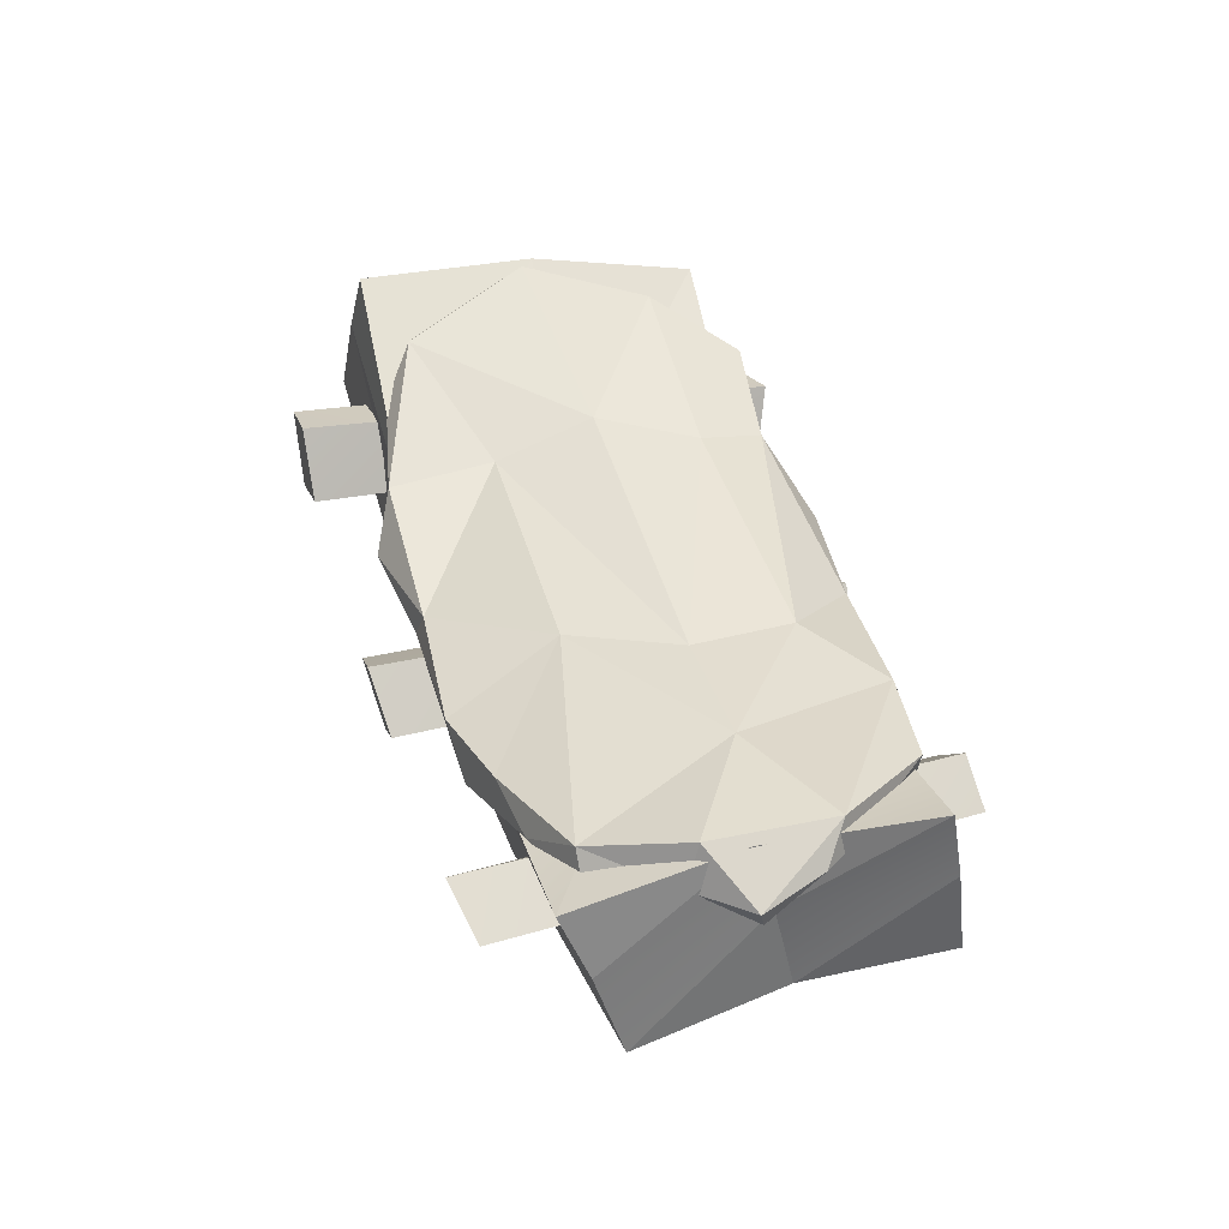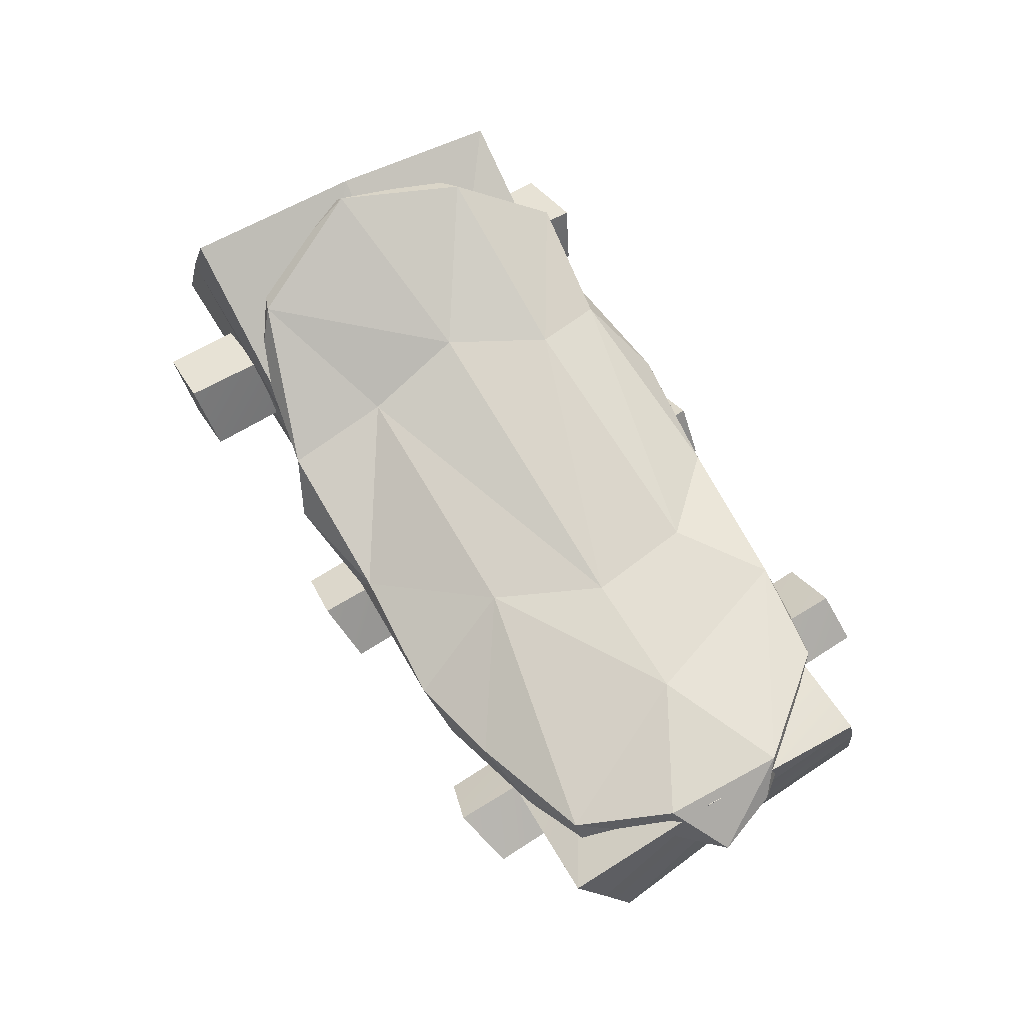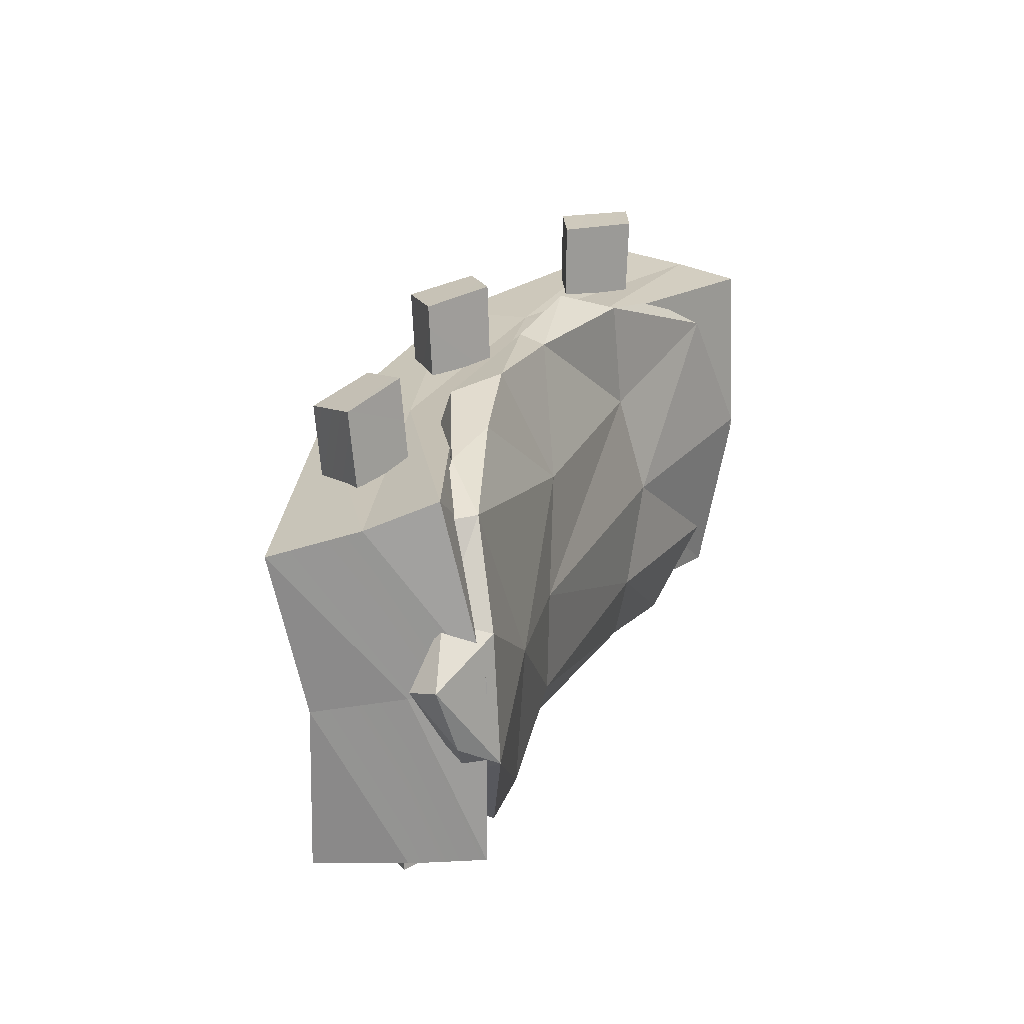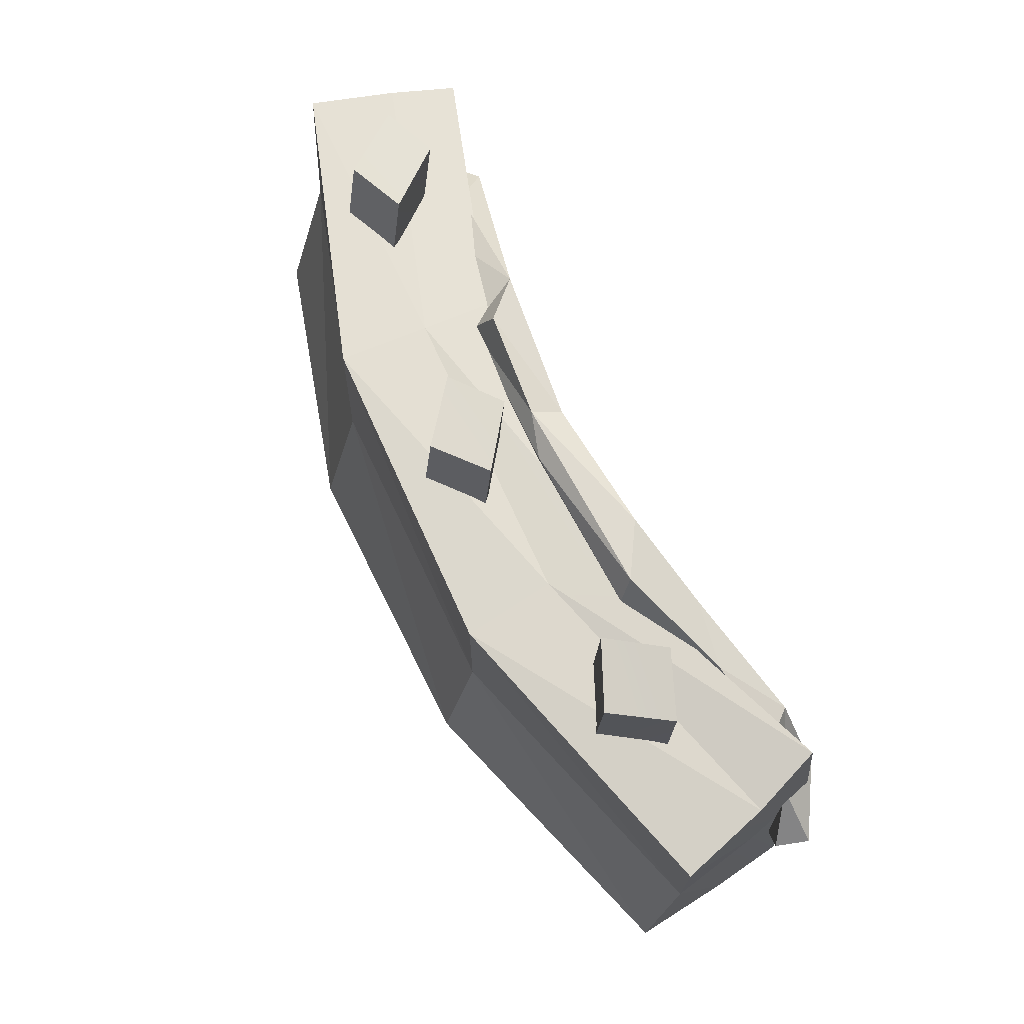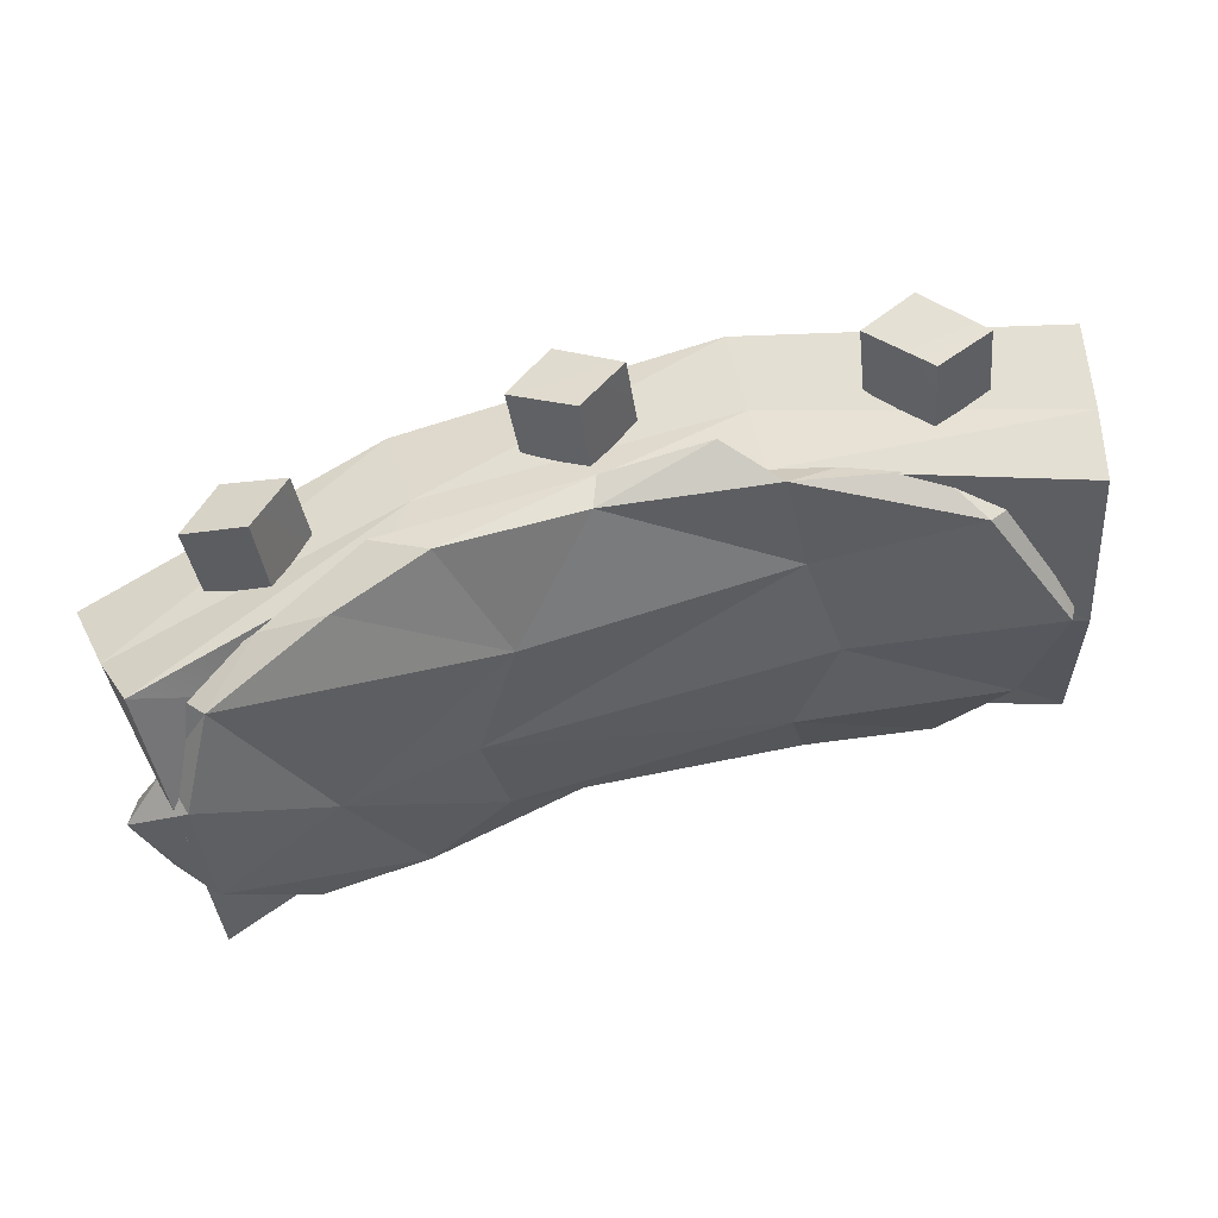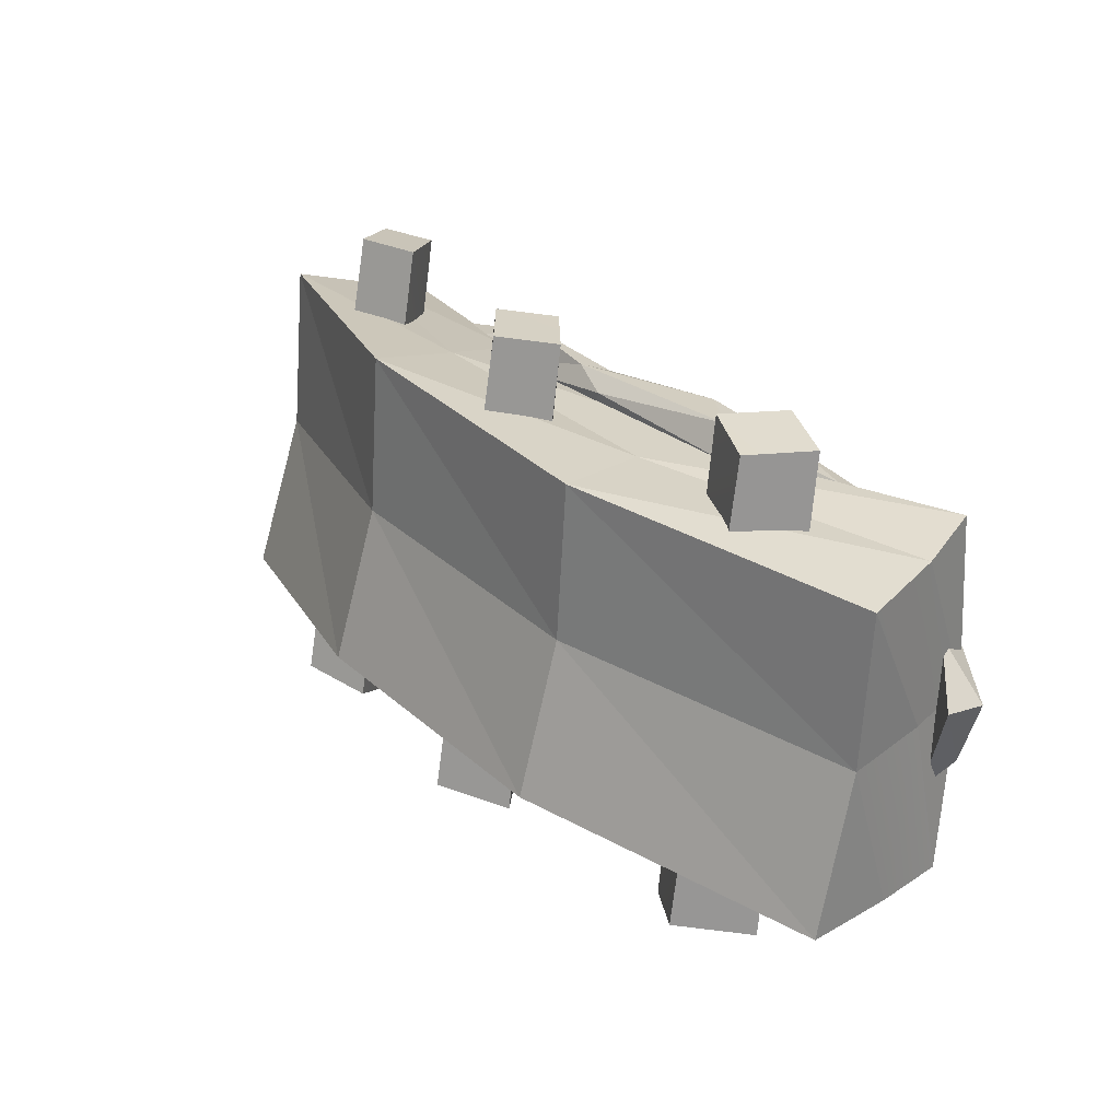
<metadata>
{"format":"obj","ext":"obj","renderer":"f3d","projection":"perspective","resolution":1024,"background":"white","views":[{"elev":46.0,"azim":82.7,"up":"+Y"},{"elev":77.9,"azim":67.2,"up":"+Y"},{"elev":12.2,"azim":111.2,"up":"+Z"},{"elev":57.6,"azim":62.8,"up":"+Z"},{"elev":49.6,"azim":168.2,"up":"+Z"},{"elev":13.4,"azim":50.7,"up":"+Z"}]}
</metadata>
<code>
g Cube_Mesh
v -0.1231 0.003686 0.1027
v -0.1138 0.06712 0.09063
v -0.1432 -0.00794 -0.02958
v -0.1242 0.05043 -0.0543
v 0.238 -0.006897 0.02156
v 0.2224 0.05465 0.04351
v 0.2114 -0.003987 -0.1038
v 0.2048 0.06478 -0.09499
v -0.03011 -0.0424 -0.04614
v -0.0189 0.02269 -0.0611
v -0.006015 -0.03713 0.08155
v -0.004931 0.02914 0.08024
v 0.09452 0.02623 -0.0779
v 0.1185 -0.04159 0.05069
v 0.0921 -0.04254 -0.07446
v 0.111 0.02412 0.06109
v -0.1326 0.005798 0.03478
v -0.1184 0.06731 0.01627
v 0.2229 0.002032 -0.03964
v 0.2116 0.06775 -0.02404
v -0.01223 0.03449 0.008882
v -0.01832 -0.03181 0.01702
v 0.1016 0.03358 -0.007877
v 0.1042 -0.03427 -0.01147
v -0.1183 0.03949 0.09649
v -0.1336 0.02527 -0.04207
v 0.2082 0.03457 -0.09954
v 0.2303 0.02811 0.03238
v -0.005352 0.000135 0.08073
v -0.02439 -0.005785 -0.05378
v 0.1149 -0.004552 0.05573
v 0.09344 -0.004034 -0.07635
v 0.2174 0.03909 -0.032
v -0.1254 0.04061 0.02538
v 0.1678 0.03508 0.05147
v 0.1505 0.04116 -0.08704
v 0.1805 -0.01527 0.06707
v 0.1561 -0.003861 0.07702
v 0.1445 -0.01265 -0.1173
v 0.1244 -0.000562 -0.1133
v 0.1968 0.006907 0.0685
v 0.1725 0.01715 0.07833
v 0.1647 0.01319 -0.1217
v 0.1447 0.02415 -0.1178
v -0.0631 -0.00288 0.1228
v -0.08274 0.02237 0.1244
v -0.09244 -0.0159 -0.06861
v -0.1067 0.005646 -0.0738
v -0.04122 0.007049 0.1182
v -0.06114 0.03121 0.1204
v -0.06721 -0.005287 -0.07786
v -0.08184 0.01537 -0.08246
v 0.0593 -0.0283 0.0966
v 0.03654 -0.009388 0.1033
v 0.0253 -0.03247 -0.0896
v 0.007538 -0.01488 -0.08955
v 0.07903 -0.0117 0.09408
v 0.05622 0.006015 0.101
v 0.0488 -0.01394 -0.09751
v 0.03091 0.002588 -0.09715
v 0.06929 0.01493 0.07181
v 0.08129 0.004405 -0.08002
v 0.0779 0.01199 -0.09355
v 0.01184 0.02346 0.09331
v 0.05298 0.01989 0.08081
v 0.134 0.02175 0.0678
v 0.1349 0.01752 0.05531
v 0.05166 0.02575 0.02393
v 0.009257 0.01794 -0.06624
v 0.006115 0.0179 -0.08797
v 0.05946 0.02625 -0.08953
v -0.008447 0.04154 0.08642
v 0.05672 0.03205 0.07734
v 0.1133 0.03496 0.07291
v 0.000136 0.01948 0.07556
v 0.1506 0.04395 0.05777
v 0.158 0.03251 0.0327
v 0.1014 0.03404 -0.007602
v 0.0225 0.03285 2.8e-05
v -0.02301 0.01803 -0.05195
v 0.1197 0.0301 -0.09261
v -0.04025 0.03169 0.08089
v 0.1762 0.0396 0.04924
v -0.009342 0.03302 0.03891
v 0.1279 0.03493 -0.02037
v 0.07579 0.02129 -0.04473
v -0.0591 0.02847 -0.06411
v -0.07665 0.04129 -0.06897
v -0.02466 0.03819 -0.06967
v -0.05988 0.04405 0.08411
v 0.2078 0.04583 0.03232
v -0.04449 0.03465 0.001133
v 0.1573 0.04344 -0.02507
v 0.1456 0.03173 -0.0972
v 0.1704 0.04261 -0.09034
v 0.1239 0.04537 -0.09287
v -0.08822 0.04618 0.007193
v -0.09328 0.03665 -0.03216
v 0.2269 0.04403 -0.02637
v -0.09233 0.05052 0.06965
v 0.08793 0.04801 0.02711
v -0.1086 0.05102 -0.02398
v 0.2156 0.05218 -0.001644
v -0.09984 0.05634 -0.03244
v 0.2187 0.05925 -0.04866
v 0.2047 0.05637 -0.06207
v 0.09216 0.04707 -0.06219
v 0.1671 0.05273 -0.09352
v -0.0763 0.06095 0.07261
v -0.01817 0.04185 0.0422
v -0.1153 0.05769 0.0266
v 0.1971 0.05882 0.03392
v 0.2319 0.05659 -0.02406
v -0.01668 0.04659 -0.04266
v -0.1102 0.06975 0.02141
v -0.03224 0.04904 -0.000112
v 0.1033 0.05206 -0.01951
v 0.209 0.06942 -0.006581
v 0.1558 0.06131 -0.02792
v 0.2043 0.07021 -0.05697
f 18 26 34
f 13 27 32
f 20 28 33
f 12 25 29
f 19 14 24
f 18 12 21
f 21 16 23
f 22 1 17
f 16 29 31
f 4 30 26
f 6 31 28
f 23 6 20
f 24 11 22
f 10 32 30
f 15 22 9
f 20 36 13
f 9 17 3
f 10 23 13
f 4 21 10
f 7 24 15
f 8 33 27
f 2 34 25
f 25 17 1
f 27 19 7
f 30 15 9
f 28 14 5
f 26 9 3
f 31 11 14
f 29 1 11
f 33 5 19
f 32 7 15
f 34 3 17
f 18 4 26
f 36 27 13
f 20 6 28
f 12 2 25
f 19 5 14
f 18 2 12
f 21 12 16
f 22 11 1
f 16 12 29
f 4 10 30
f 35 31 6
f 23 35 6
f 24 14 11
f 10 13 32
f 15 24 22
f 13 23 20
f 9 22 17
f 10 21 23
f 4 18 21
f 7 19 24
f 8 20 33
f 2 18 34
f 25 34 17
f 27 33 19
f 30 32 15
f 28 31 14
f 26 30 9
f 31 29 11
f 29 25 1
f 33 28 5
f 32 27 7
f 34 26 3
f 37 40 39
f 40 43 39
f 44 41 43
f 41 38 37
f 39 41 37
f 40 42 44
f 45 48 47
f 48 51 47
f 52 49 51
f 49 46 45
f 47 49 45
f 52 46 50
f 53 56 55
f 56 59 55
f 60 57 59
f 57 54 53
f 55 57 53
f 56 58 60
f 20 8 36
f 36 8 27
f 35 16 31
f 23 16 35
f 37 38 40
f 40 44 43
f 44 42 41
f 41 42 38
f 39 43 41
f 40 38 42
f 45 46 48
f 48 52 51
f 52 50 49
f 49 50 46
f 47 51 49
f 52 48 46
f 53 54 56
f 56 60 59
f 60 58 57
f 57 58 54
f 55 59 57
f 56 54 58
f 62 70 69
f 63 70 62
f 65 75 64
f 61 65 66
f 67 61 66
f 61 75 65
f 75 61 68
f 67 68 61
f 86 62 69
f 80 70 87
f 70 80 69
f 63 71 70
f 82 72 75
f 64 75 72
f 73 65 64
f 65 73 74
f 66 65 74
f 82 75 84
f 78 68 67
f 78 67 77
f 79 69 80
f 86 69 79
f 78 81 86
f 81 62 86
f 62 81 63
f 71 63 81
f 76 66 74
f 66 83 67
f 66 76 83
f 83 77 67
f 75 68 84
f 84 68 79
f 77 85 78
f 78 79 68
f 79 80 92
f 78 86 79
f 92 80 87
f 85 81 78
f 87 88 98
f 85 94 81
f 87 70 89
f 70 71 89
f 82 90 72
f 64 72 73
f 84 92 82
f 77 83 91
f 79 92 84
f 92 87 98
f 93 94 85
f 87 89 88
f 89 71 107
f 93 95 94
f 71 81 96
f 81 94 96
f 90 82 97
f 82 92 97
f 85 77 91
f 91 93 85
f 97 92 98
f 102 98 88
f 114 88 89
f 107 71 96
f 96 94 108
f 97 100 90
f 74 73 101
f 102 97 98
f 103 93 91
f 103 106 93
f 99 106 103
f 88 104 102
f 107 114 89
f 106 95 93
f 106 108 95
f 95 108 94
f 90 100 109
f 72 90 109
f 72 109 110
f 73 72 110
f 101 73 110
f 76 112 83
f 97 111 100
f 76 74 101
f 91 83 112
f 112 103 91
f 97 102 111
f 99 103 113
f 105 99 113
f 114 104 88
f 105 106 99
f 100 111 115
f 109 100 115
f 112 76 101
f 103 112 118
f 113 103 118
f 102 104 115
f 116 104 114
f 117 116 114
f 117 114 107
f 119 117 107
f 96 119 107
f 120 119 96
f 120 108 106
f 108 120 96
f 109 115 116
f 109 116 110
f 111 102 115
f 101 110 117
f 117 110 116
f 112 101 119
f 118 112 119
f 119 101 117
f 116 115 104
f 120 113 118
f 105 113 120
f 120 106 105
f 118 119 120

</code>
